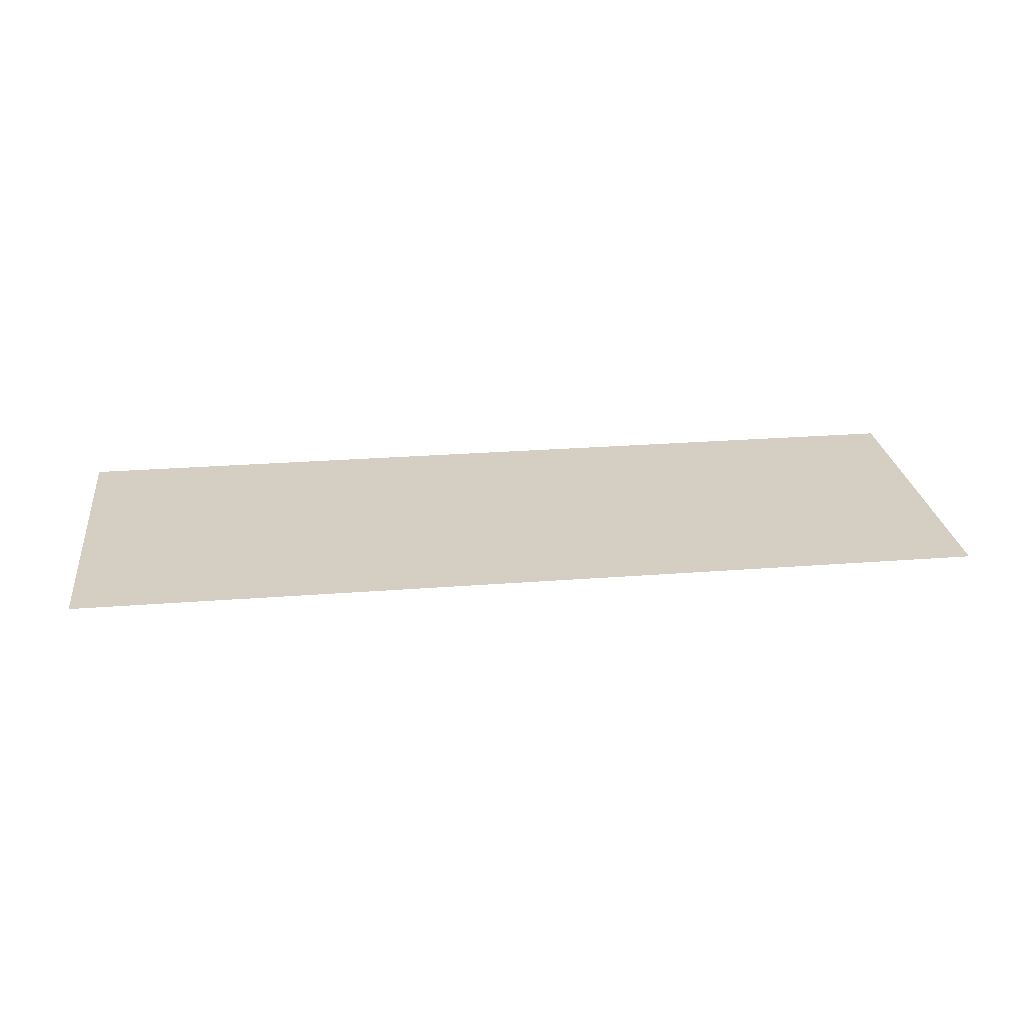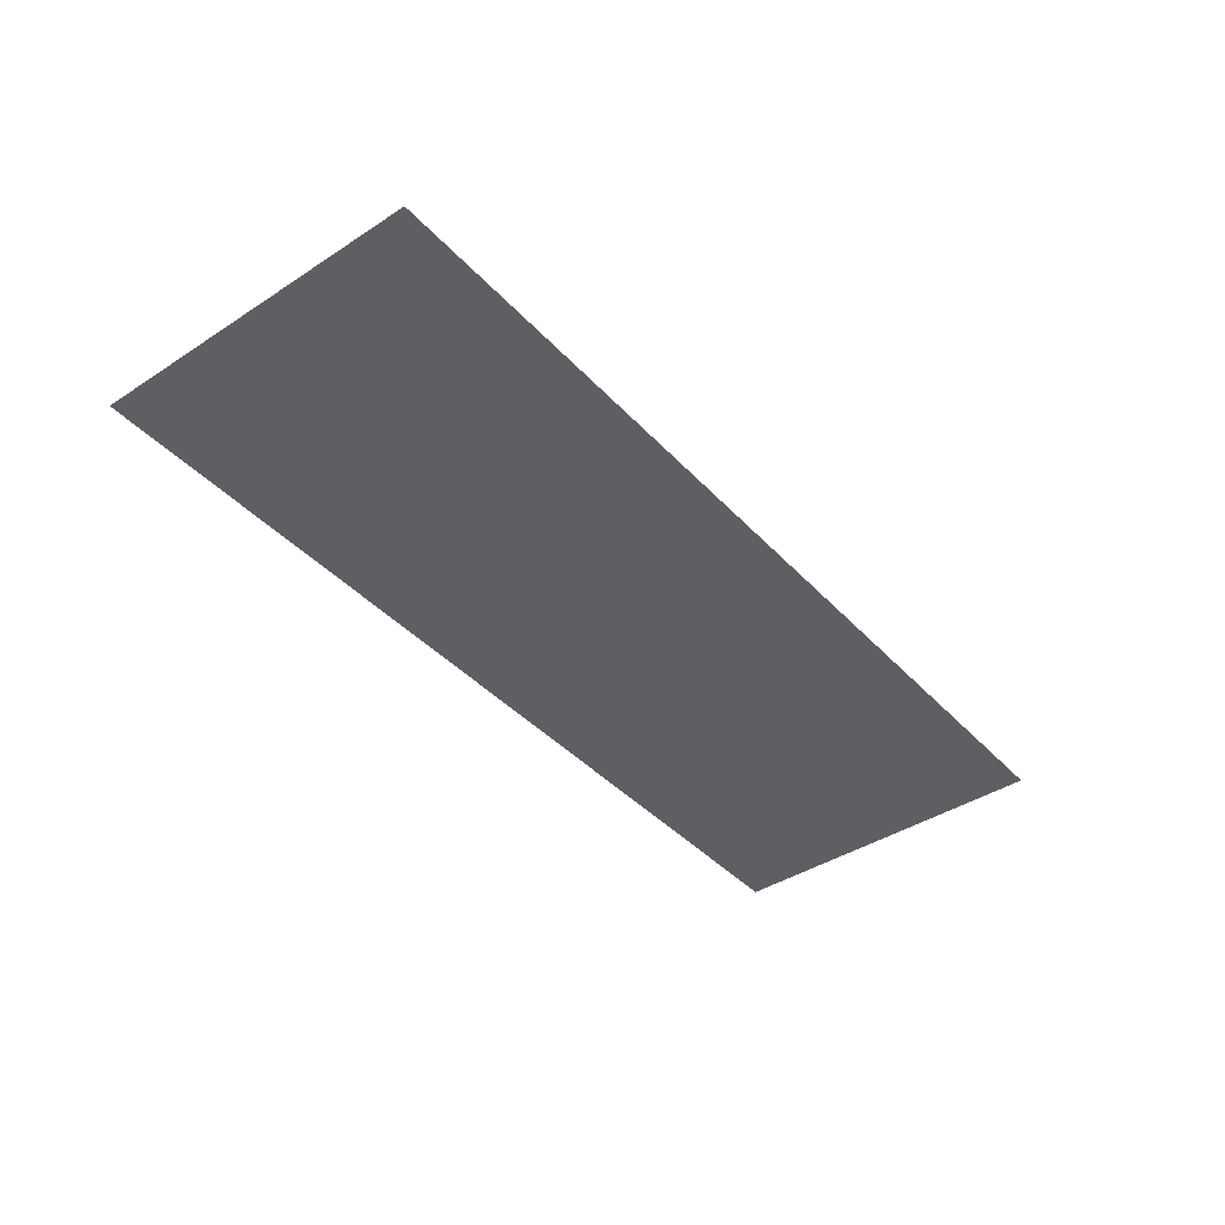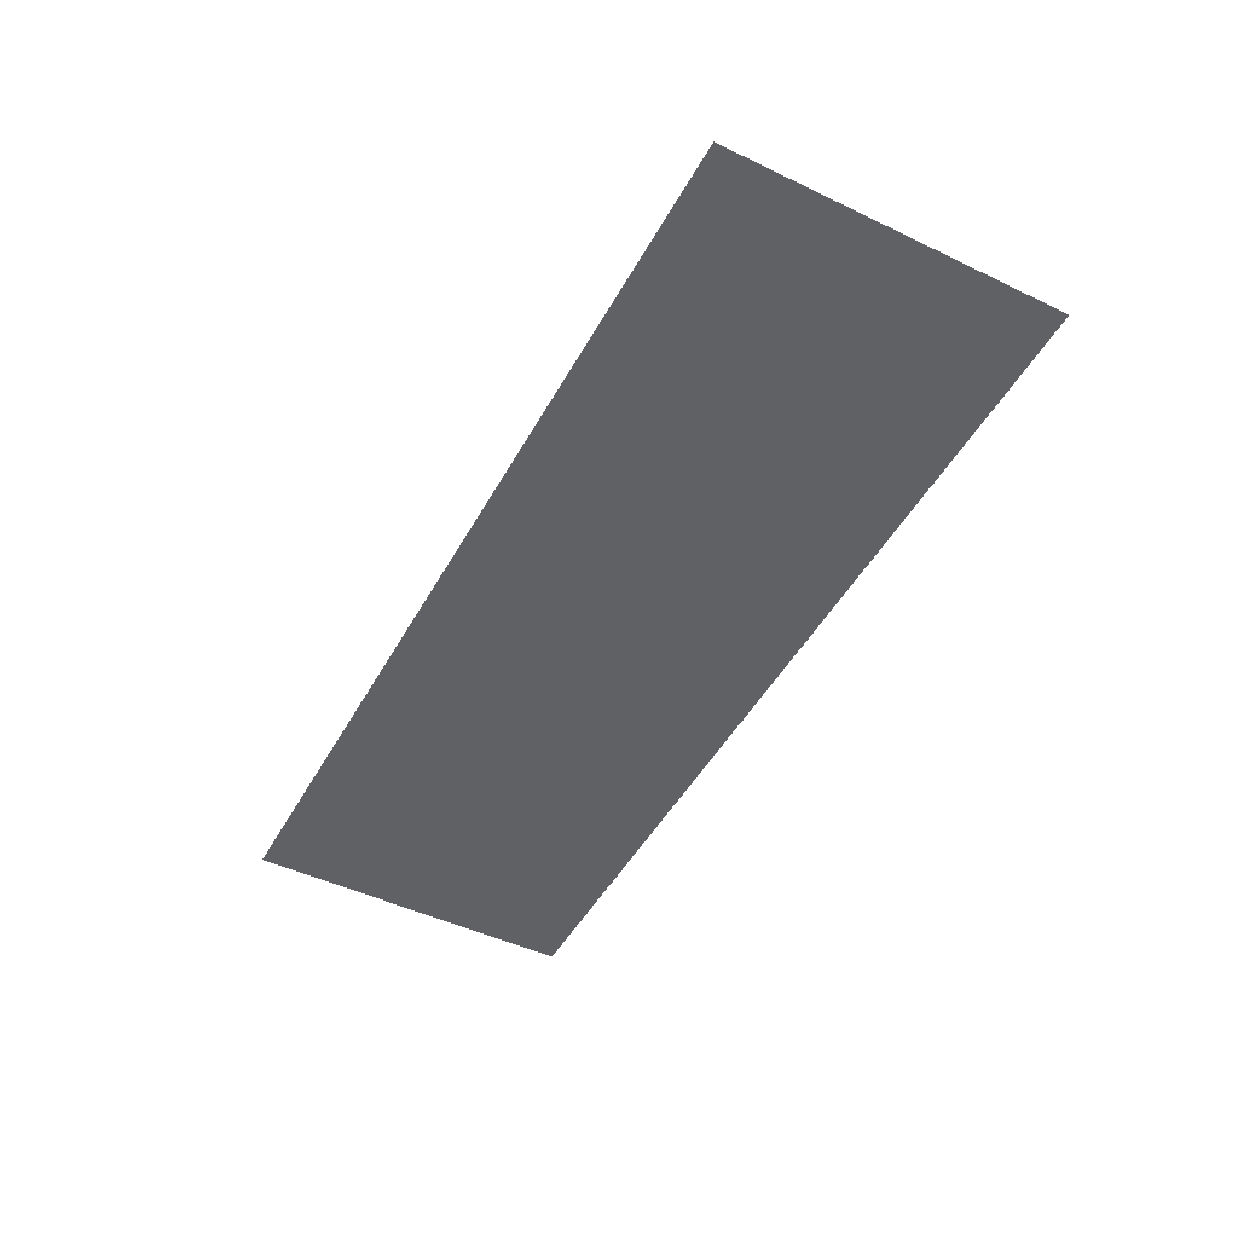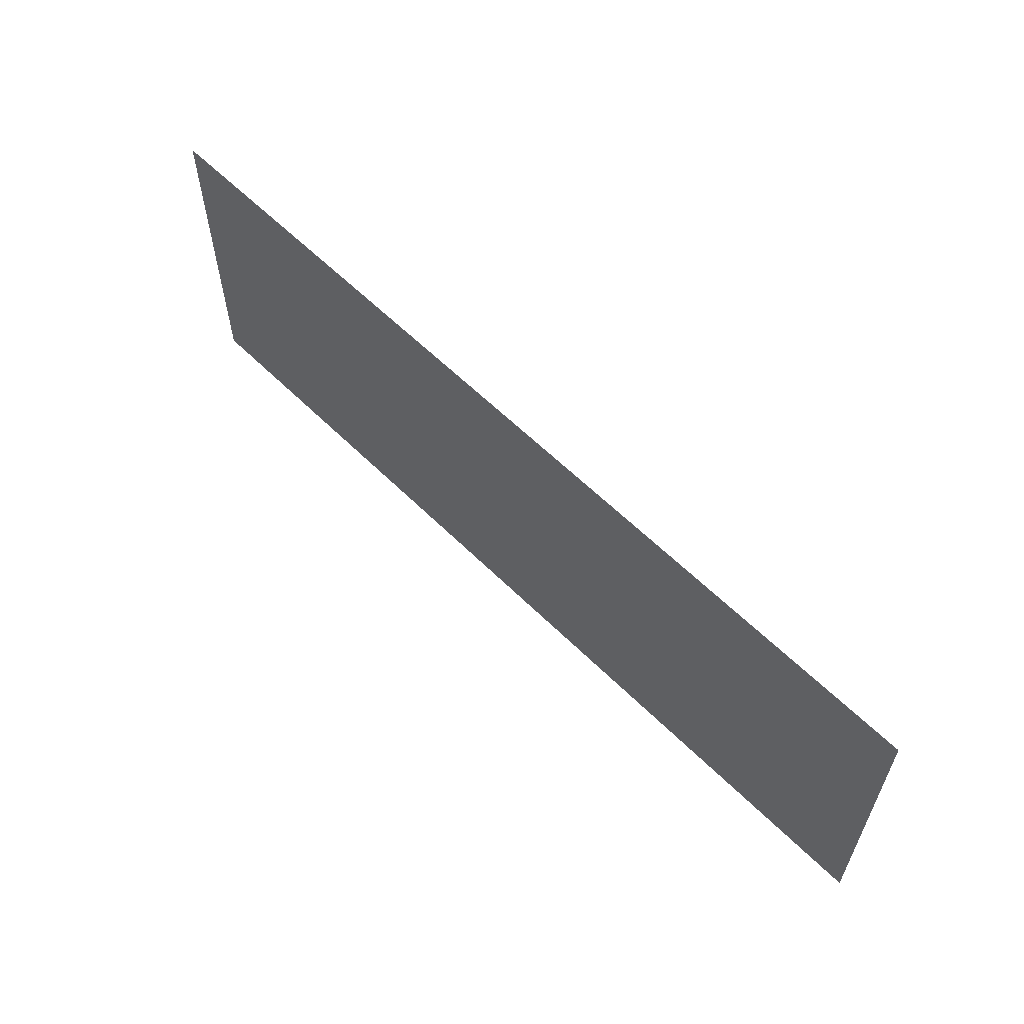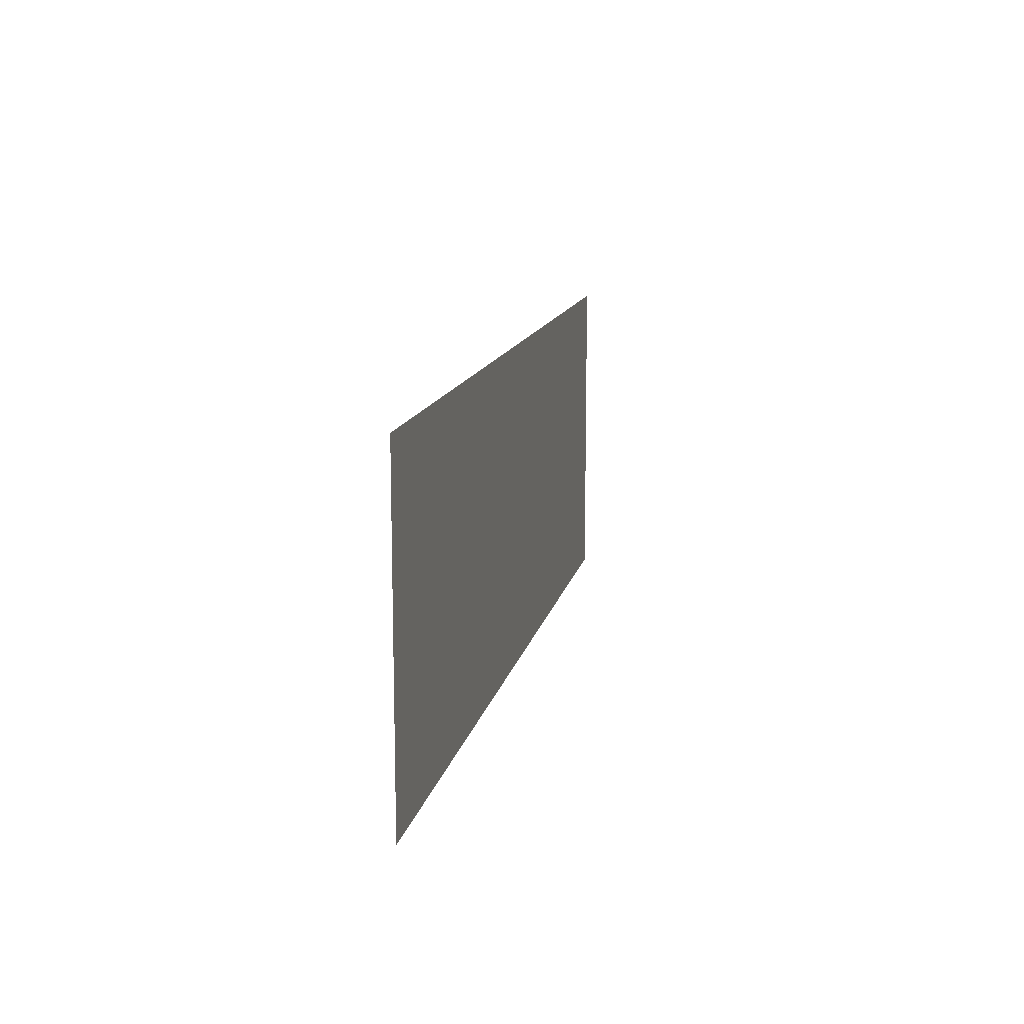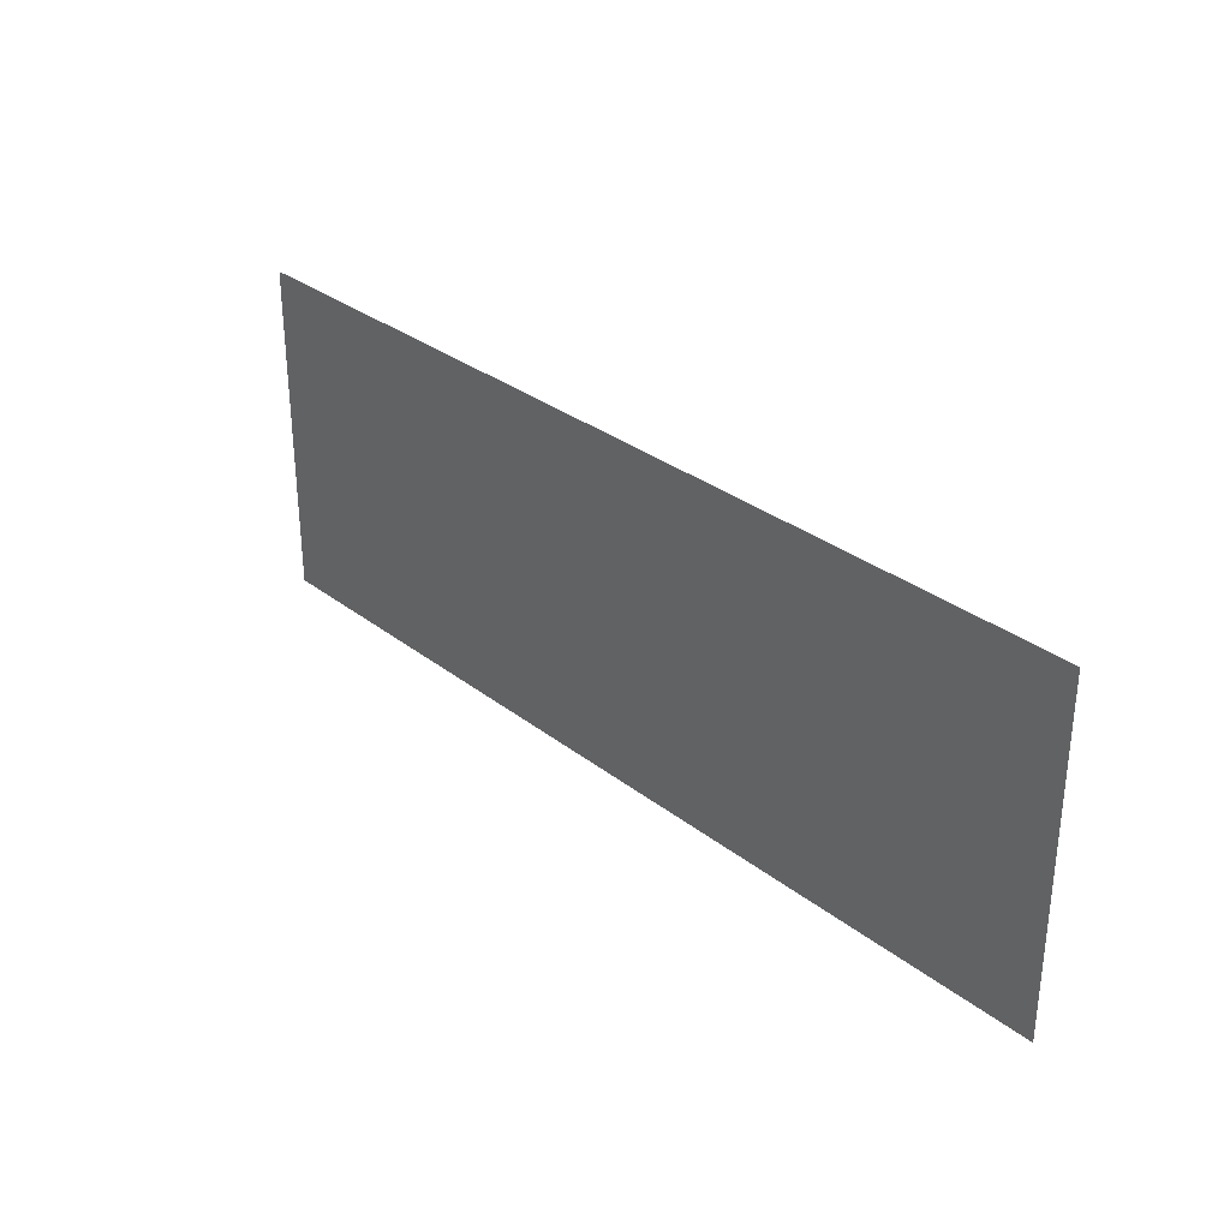
<metadata>
{"format":"obj","ext":"obj","renderer":"f3d","projection":"perspective","resolution":1024,"background":"white","views":[{"elev":25.7,"azim":-7.1,"up":"+Y"},{"elev":-41.1,"azim":-51.7,"up":"+Y"},{"elev":-48.1,"azim":61.9,"up":"+Y"},{"elev":59.6,"azim":45.4,"up":"+Z"},{"elev":13.0,"azim":101.4,"up":"+Z"},{"elev":31.1,"azim":47.7,"up":"+Z"}]}
</metadata>
<code>
o Plane (15)
g Plane (15)
v 38.08 -9.473 -41.07
v 38.08 -9.473 -38.68
v 31.41 -9.473 -41.07
v 31.41 -9.473 -38.68
v 38.08 -9.473 -36.3
v 31.41 -9.473 -36.3
v 38.08 -9.473 -33.91
v 31.41 -9.473 -33.91
v 38.08 -9.473 -31.52
v 31.41 -9.473 -31.52
v 38.08 -9.473 -29.14
v 31.41 -9.473 -29.14
v 38.08 -9.473 -26.75
v 31.41 -9.473 -26.75
v 24.75 -9.473 -41.07
v 24.75 -9.473 -38.68
v 24.75 -9.473 -36.3
v 24.75 -9.473 -33.91
v 24.75 -9.473 -31.52
v 24.75 -9.473 -29.14
v 24.75 -9.473 -26.75
v 18.08 -9.473 -41.07
v 18.08 -9.473 -38.68
v 18.08 -9.473 -36.3
v 18.08 -9.473 -33.91
v 18.08 -9.473 -31.52
v 18.08 -9.473 -29.14
v 18.08 -9.473 -26.75
v 11.41 -9.473 -41.07
v 11.41 -9.473 -38.68
v 11.41 -9.473 -36.3
v 11.41 -9.473 -33.91
v 11.41 -9.473 -31.52
v 11.41 -9.473 -29.14
v 11.41 -9.473 -26.75
v 4.747 -9.473 -41.07
v 4.747 -9.473 -38.68
v 4.747 -9.473 -36.3
v 4.747 -9.473 -33.91
v 4.747 -9.473 -31.52
v 4.747 -9.473 -29.14
v 4.747 -9.473 -26.75
v -1.92 -9.473 -41.07
v -1.92 -9.473 -38.68
v -1.92 -9.473 -36.3
v -1.92 -9.473 -33.91
v -1.92 -9.473 -31.52
v -1.92 -9.473 -29.14
v -1.92 -9.473 -26.75
f 3 4 2 1
f 4 6 5 2
f 6 8 7 5
f 8 10 9 7
f 10 12 11 9
f 12 14 13 11
f 15 16 4 3
f 16 17 6 4
f 17 18 8 6
f 18 19 10 8
f 19 20 12 10
f 20 21 14 12
f 22 23 16 15
f 23 24 17 16
f 24 25 18 17
f 25 26 19 18
f 26 27 20 19
f 27 28 21 20
f 29 30 23 22
f 30 31 24 23
f 31 32 25 24
f 32 33 26 25
f 33 34 27 26
f 34 35 28 27
f 36 37 30 29
f 37 38 31 30
f 38 39 32 31
f 39 40 33 32
f 40 41 34 33
f 41 42 35 34
f 43 44 37 36
f 44 45 38 37
f 45 46 39 38
f 46 47 40 39
f 47 48 41 40
f 48 49 42 41

</code>
